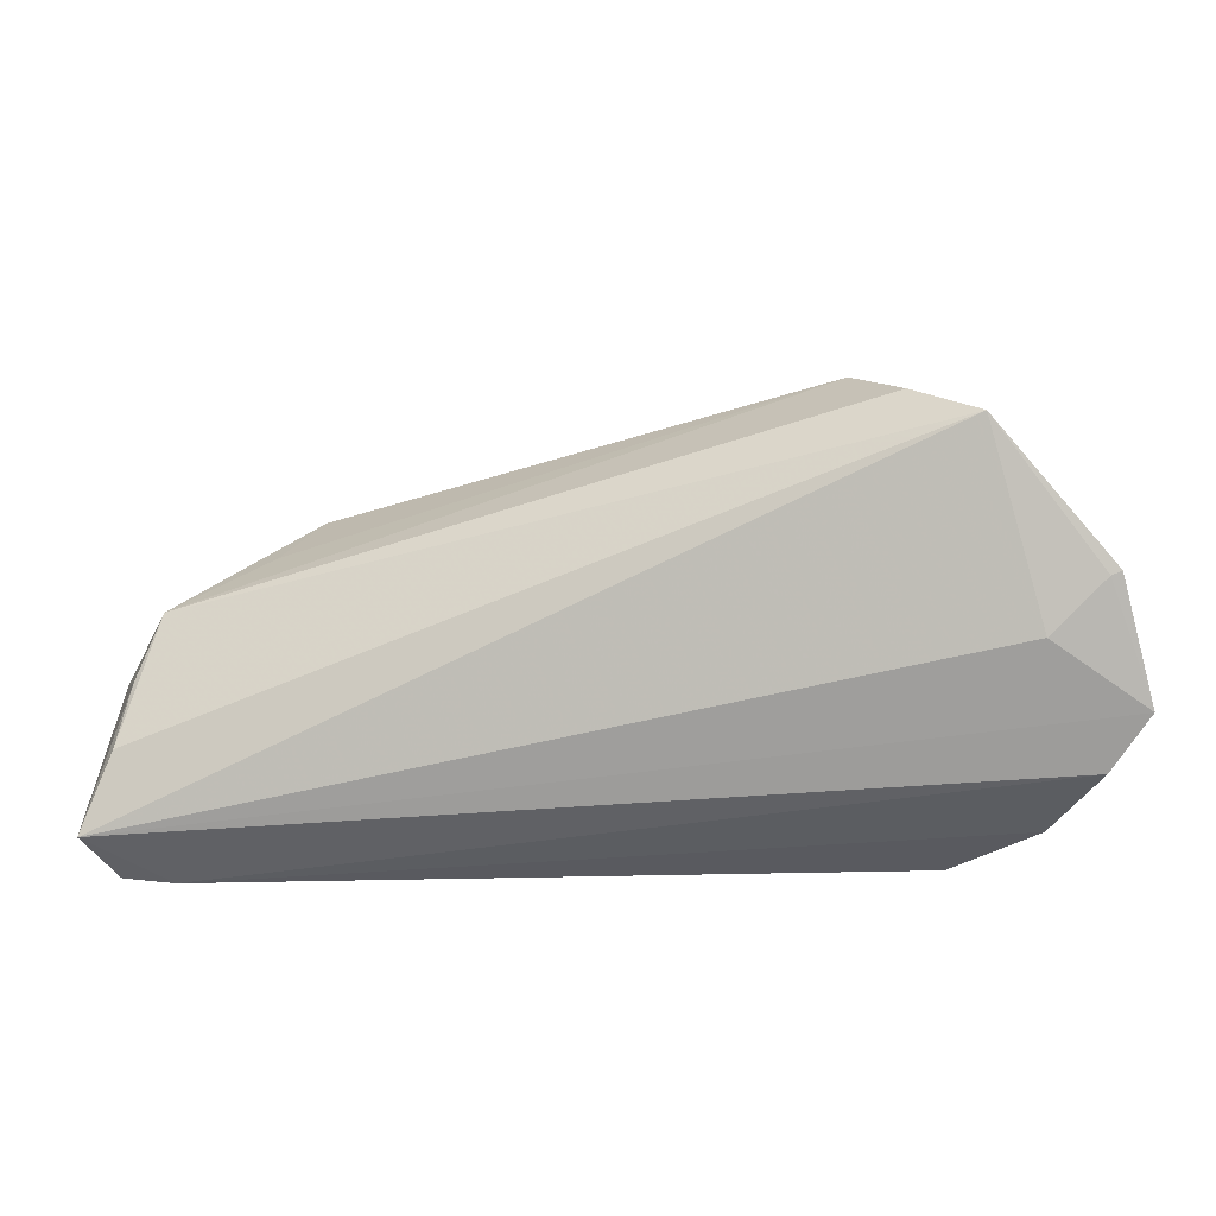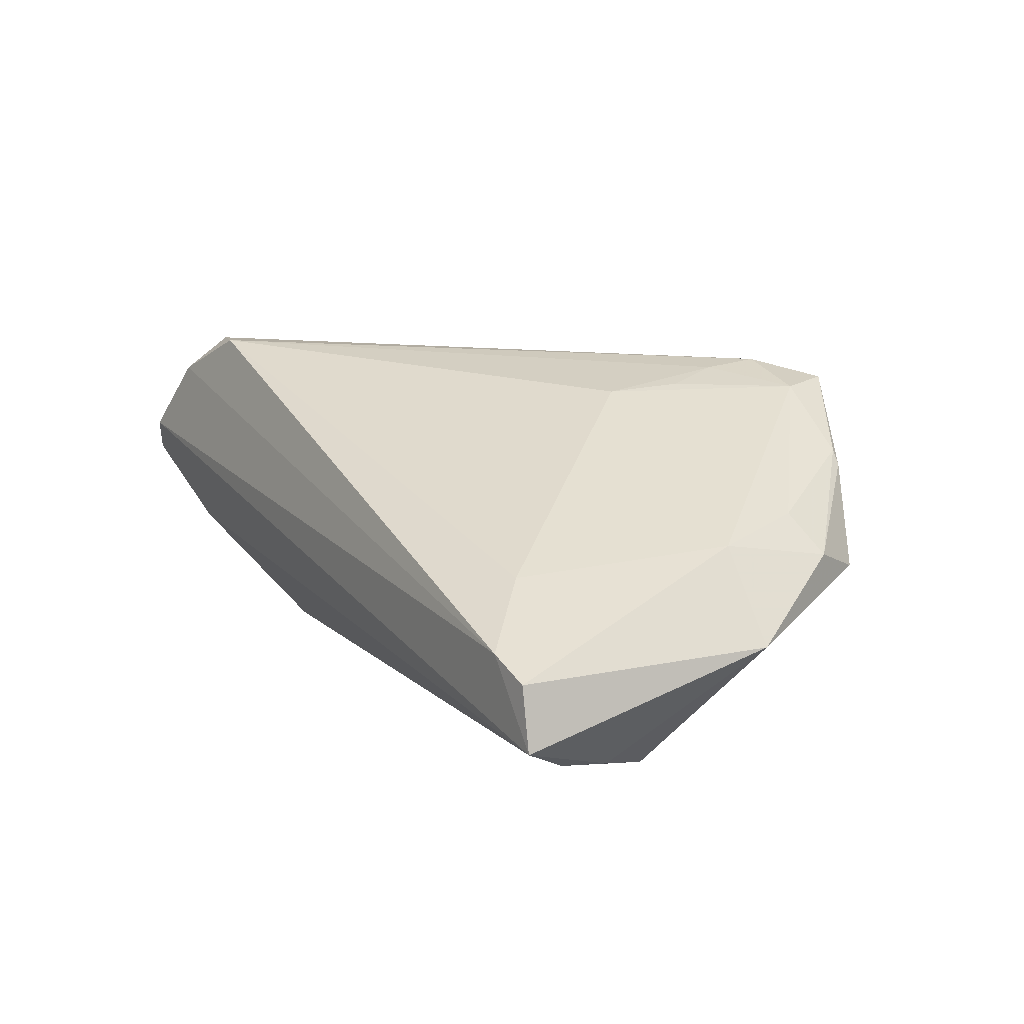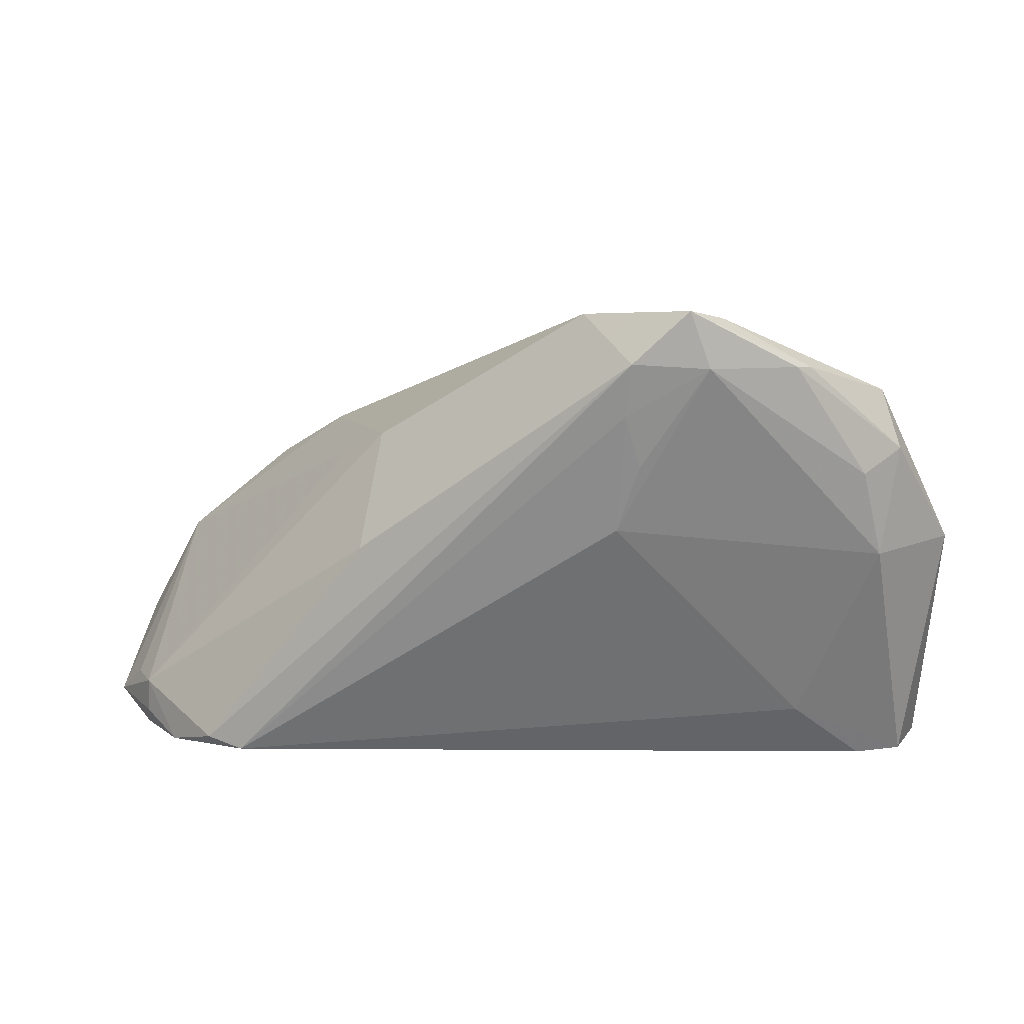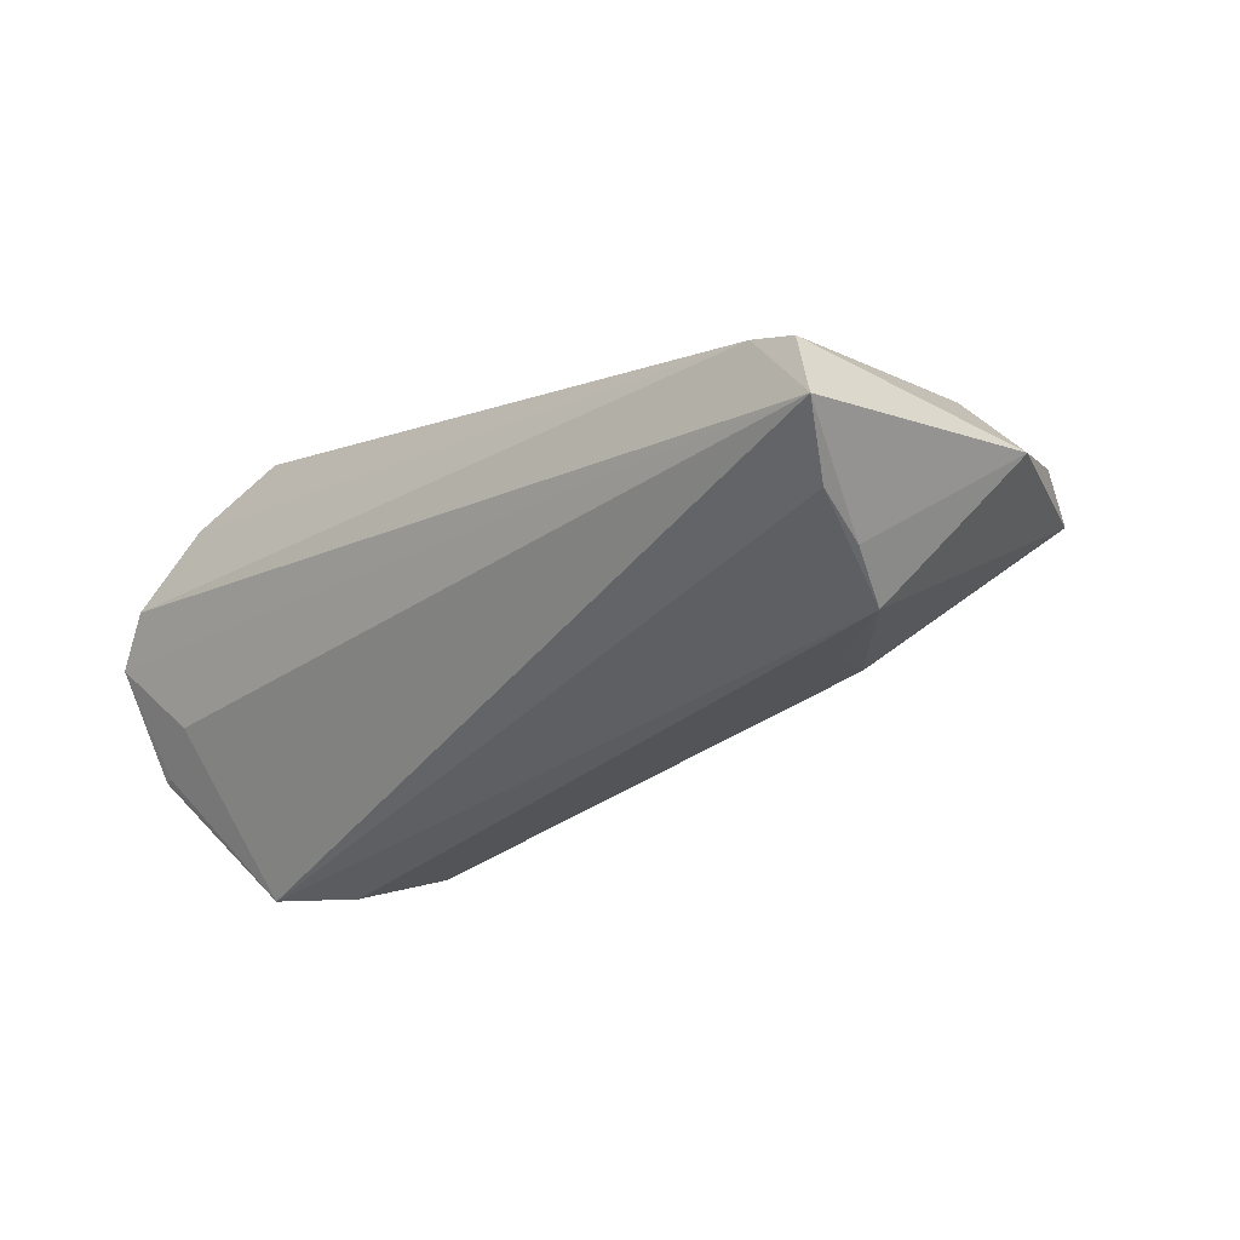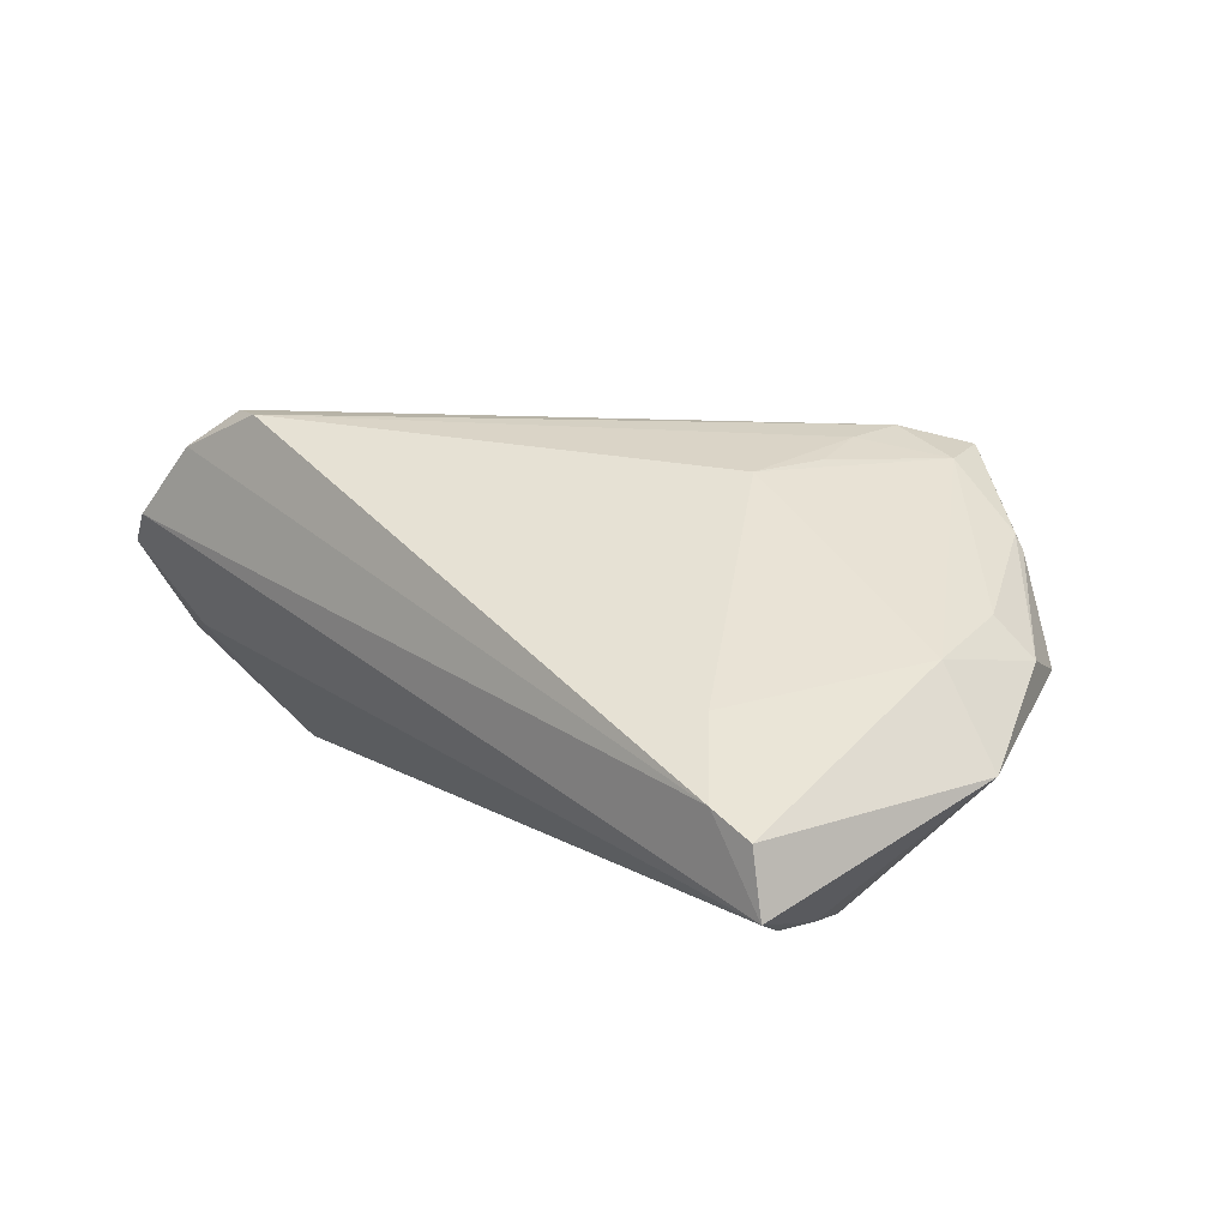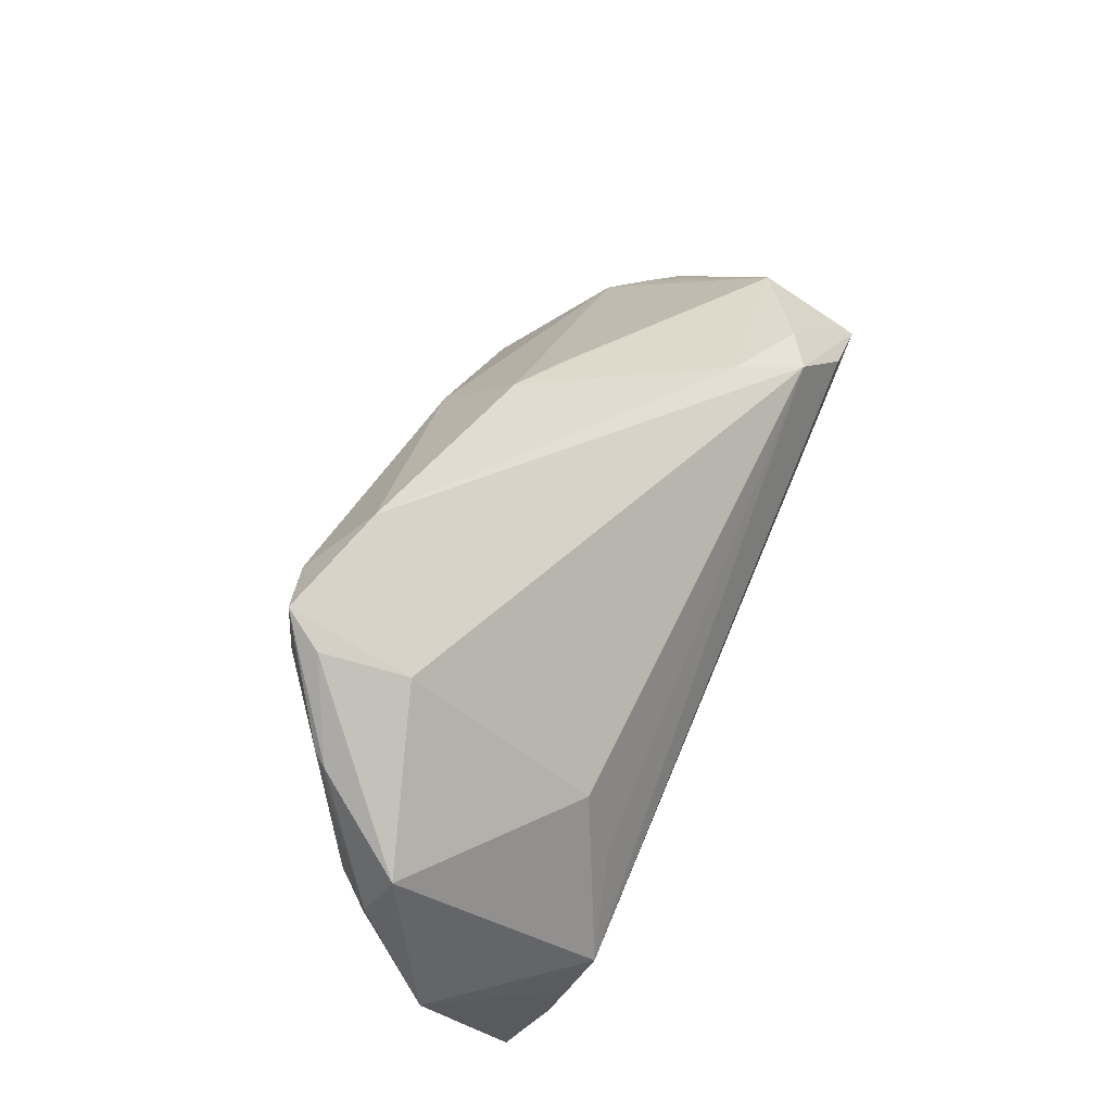
<metadata>
{"format":"obj","ext":"obj","renderer":"f3d","projection":"perspective","resolution":1024,"background":"white","views":[{"elev":-45.1,"azim":-161.2,"up":"+Y"},{"elev":10.7,"azim":57.9,"up":"+Z"},{"elev":15.3,"azim":15.2,"up":"+Y"},{"elev":-34.0,"azim":43.5,"up":"+Z"},{"elev":13.2,"azim":46.9,"up":"+Z"},{"elev":69.9,"azim":112.7,"up":"+Y"}]}
</metadata>
<code>
v 0.052 -0.02665 -0.007221
v 0.04636 -0.02697 -0.004704
v 0.04221 -0.002524 -0.02339
v 0.03813 -0.01879 0.001943
v -0.06375 -0.01512 -0.007294
v 0.01918 0.01956 0.02167
v -0.01845 0.006574 0.02376
v 0.02543 0.04034 0.02203
v -0.01865 0.01998 0.01314
v -0.04079 -0.02213 0.02543
v 0.03802 0.0323 0.01374
v -0.03374 0.01618 -0.01193
v -0.02553 0.01595 0.009547
v 0.0161 0.01077 0.02081
v -0.0571 -0.02697 0.01059
v -0.05687 -0.001535 -0.009352
v 0.04815 -0.01857 -0.01949
v -0.03605 -0.02347 0.02545
v 0.02676 0.01479 -0.01596
v 0.05079 0.01995 0.002855
v -0.05504 -0.02348 0.01483
v -0.03907 0.01217 -0.01986
v -0.05452 -0.01988 -0.004832
v 0.02659 0.036 0.006447
v 0.01761 0.02662 0.02342
v 0.0478 0.02714 4.265e-05
v 0.05338 -0.02662 -0.01531
v 0.01072 0.03866 0.01794
v -0.05895 -0.01978 0.008968
v 0.0569 0.005762 -0.006116
v 0.04598 -0.01045 -0.02118
v 0.01852 0.03359 0.02428
v -0.04592 0.003469 -0.02339
v 0.04671 0.01728 0.007845
v -0.04476 0.009112 -0.01671
v -0.05522 -0.01922 0.01406
v -0.06241 -0.01553 -0.007404
v 0.02865 0.03877 0.01708
v 0.02802 0.03294 0.02136
v -0.04856 -0.02519 0.02022
v -0.06347 -0.02404 0.005769
v 0.03945 0.03206 0.01192
v 0.04894 0.005711 0.005203
v 0.03029 0.005677 -0.02015
v -0.05401 -0.003253 -0.02339
f 41 27 15
f 7 36 10
f 33 45 22
f 3 26 30
f 19 26 3
f 3 45 33
f 33 22 3
f 10 36 40
f 23 27 41
f 23 45 27
f 32 7 10
f 28 7 32
f 1 27 30
f 30 43 1
f 14 43 39
f 37 23 41
f 45 23 37
f 19 22 24
f 24 26 19
f 24 22 28
f 30 27 31
f 31 3 30
f 44 22 19
f 19 3 44
f 44 3 22
f 21 36 41
f 21 40 36
f 41 15 21
f 15 40 21
f 8 32 39
f 28 32 8
f 8 24 28
f 18 32 10
f 10 40 18
f 6 14 39
f 4 1 43
f 43 14 4
f 14 18 4
f 41 36 29
f 16 29 36
f 41 29 16
f 39 43 34
f 45 3 17
f 3 31 17
f 27 45 17
f 17 31 27
f 26 24 38
f 24 8 38
f 38 42 26
f 8 42 38
f 14 6 25
f 32 18 25
f 25 18 14
f 39 32 25
f 25 6 39
f 1 4 2
f 2 4 18
f 2 18 40
f 2 40 15
f 2 15 27
f 27 1 2
f 28 22 12
f 13 16 36
f 5 37 41
f 41 16 5
f 45 37 5
f 5 16 45
f 26 42 20
f 30 26 20
f 20 43 30
f 20 34 43
f 39 34 11
f 11 8 39
f 11 42 8
f 34 20 11
f 11 20 42
f 35 12 22
f 16 12 35
f 35 22 45
f 45 16 35
f 9 12 16
f 16 13 9
f 28 12 9
f 9 7 28
f 36 7 9
f 9 13 36

</code>
